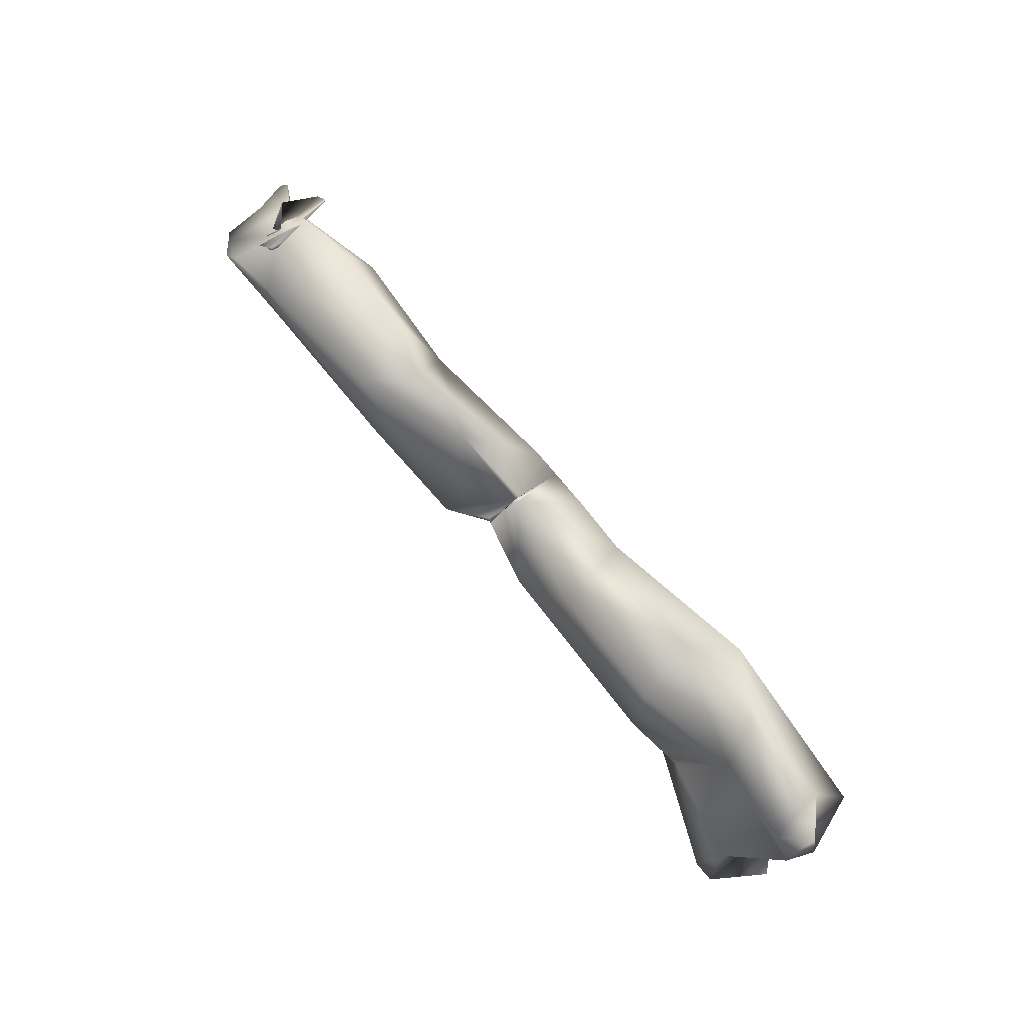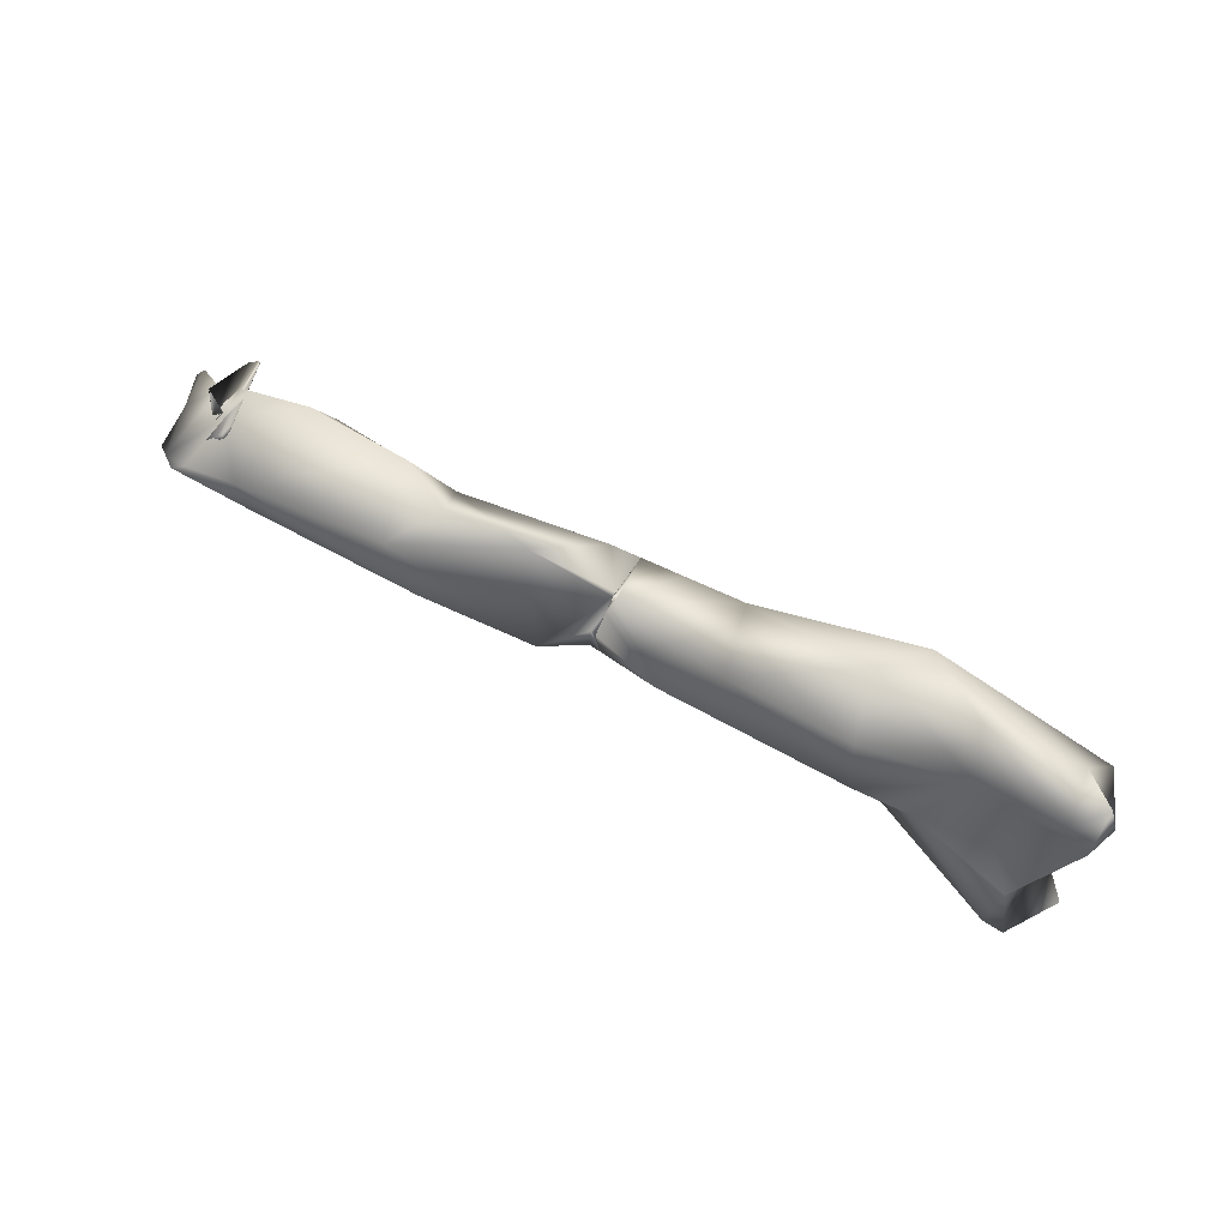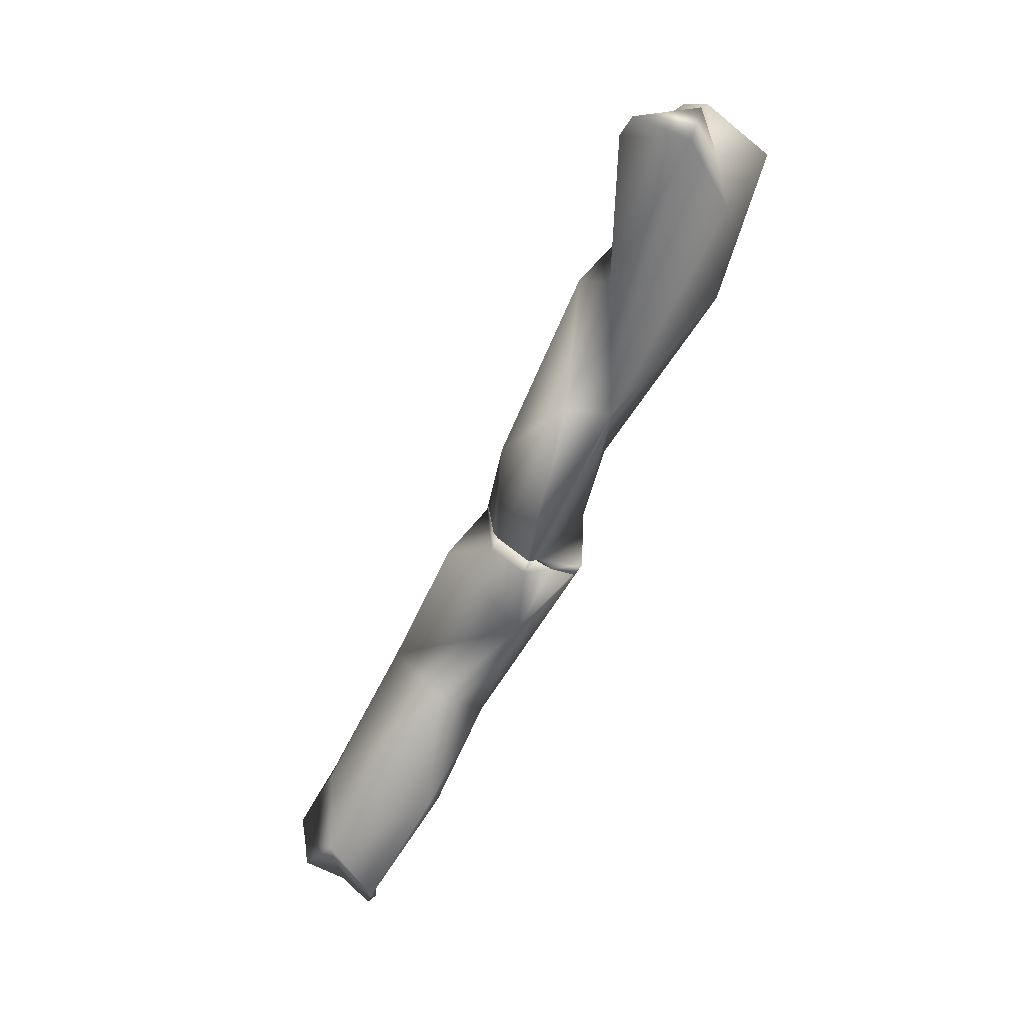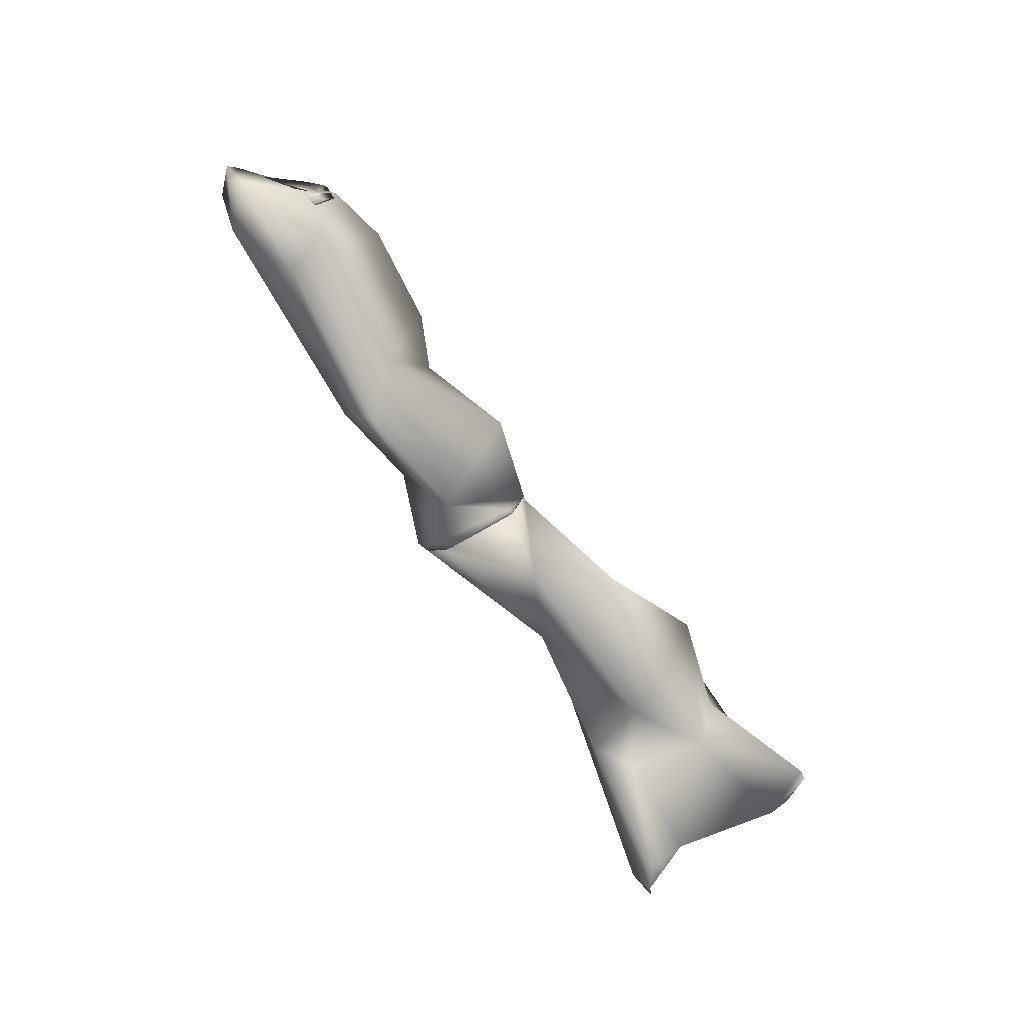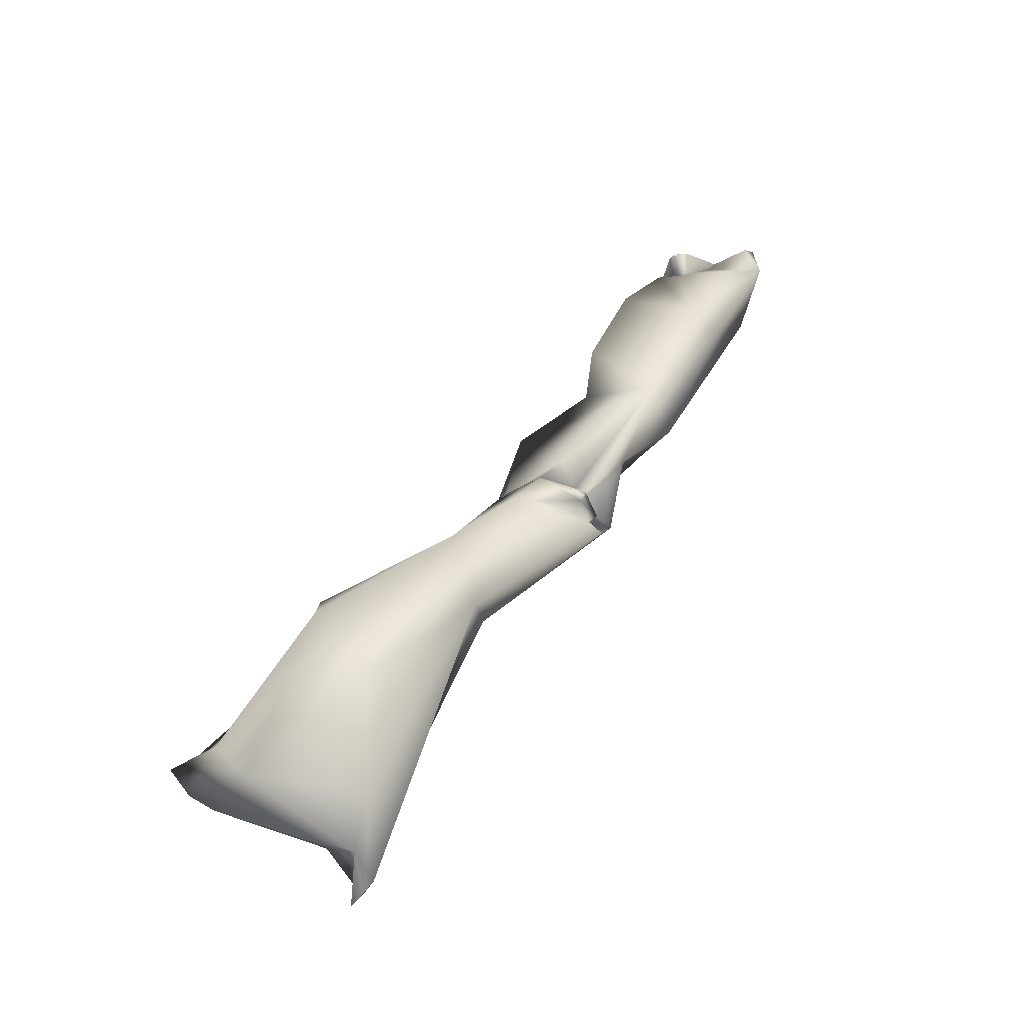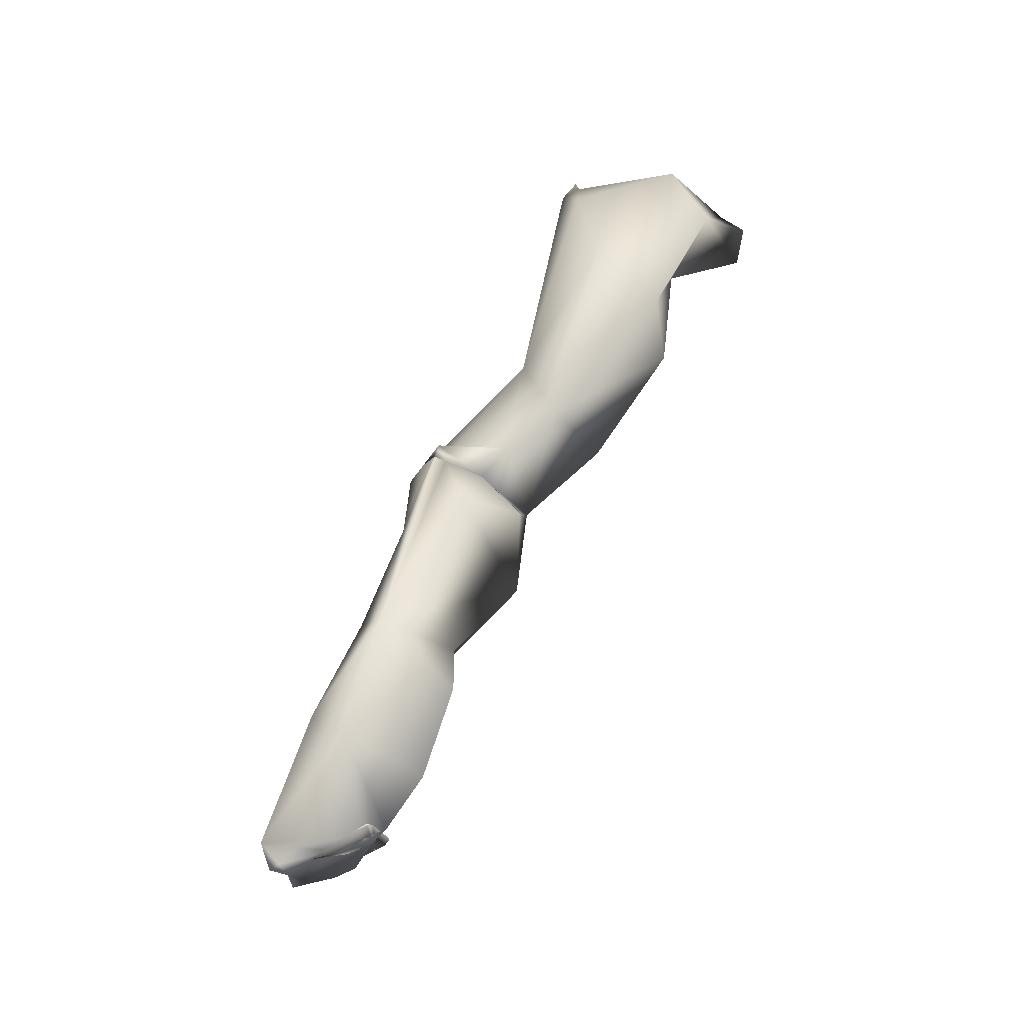
<metadata>
{"format":"obj","ext":"obj","renderer":"f3d","projection":"perspective","resolution":1024,"background":"white","views":[{"elev":78.9,"azim":50.2,"up":"+Z"},{"elev":73.0,"azim":27.0,"up":"+Z"},{"elev":-70.9,"azim":64.3,"up":"+Z"},{"elev":-71.9,"azim":-57.5,"up":"+Y"},{"elev":49.4,"azim":121.2,"up":"+Y"},{"elev":61.8,"azim":-67.5,"up":"+Y"}]}
</metadata>
<code>
o FL_Pretarsus_L_Textured_mesh_1.006
v 0.03277 0.009965 -0.01133
v 0.08824 0.02692 -0.00048
v 0.1362 -0.03487 -0.02707
v 0.01355 0.01802 0.01041
v 0.1217 0.0109 -0.02251
v 0.1439 -0.002391 0.04788
v 0.1446 -0.01321 0.02951
v 0.1482 -0.004181 0.03622
v -0.0219 0.02418 -0.02486
v 0.1497 -0.01553 -0.03319
v 0.1383 -0.01362 -0.03505
v 0.128 -0.03544 -0.0216
v 0.1371 -0.002124 -0.02723
v 0.06076 0.008175 0.04027
v 0.07848 -0.0141 -0.01786
v 0.02727 -0.006618 -0.01096
v -0.001235 -0.01952 0.00317
v 0.1426 0.02132 0.01294
v 0.1334 0.01098 0.03318
v 0.09243 -0.01745 -0.007831
v 0.07484 0.02499 0.0305
v 0.01911 -0.0129 0.02771
v -0.02481 -0.00111 0.01391
v 0.06511 -0.01322 0.02497
v 0.0705 -0.02168 0.006435
v 0.1303 -0.02735 -0.008233
v 0.1342 -0.01345 0.04952
v 0.09793 0.01074 0.02978
v 0.1053 -0.005889 0.01991
v -0.01068 0.02025 -0.000211
v -0.02691 0.0237 -0.02431
v -0.0269 0.02267 -0.02489
v -0.02622 -0.006489 0.01171
v -0.02637 -0.01092 -0.02023
v -0.02666 0.003225 -0.03222
v -0.0268 0.01342 -0.02972
v -0.02614 -0.01382 0.008487
v -0.02668 0.004437 -0.03241
v -0.02688 0.02331 -0.01965
v -0.02674 0.02084 -0.004359
v -0.02642 -0.009056 -0.02359
v -0.02629 -0.001132 0.01432
v -0.02628 -0.002649 0.01219
v -0.02634 0.001381 0.01154
v -0.02669 0.007516 -0.02671
v -0.1054 -0.01593 0.001519
v -0.09084 0.001525 0.01095
v -0.1697 -0.009825 0.004873
v -0.09647 0.0171 -0.01665
v -0.1901 0.01164 -0.021
v -0.03856 0.02127 -0.007414
v -0.1406 0.01478 -0.02427
v -0.05656 0.01371 -0.02502
v -0.09414 -0.002187 -0.02715
v -0.1778 -0.01251 -0.02019
v -0.05737 -0.001587 0.02297
v -0.154 -0.02353 -0.007807
v -0.1448 0.009964 0.02209
v -0.1585 -0.02181 0.00814
v -0.1712 0.01927 0.01244
v -0.1087 0.009177 0.01845
v -0.1439 0.01974 -0.009656
v -0.02804 -0.01339 0.008893
v -0.04457 -0.02185 -0.009286
v -0.03119 -0.009272 -0.02471
v -0.09006 -0.02281 -0.01476
v -0.03107 0.004029 -0.03396
v -0.1719 0.01938 0.01292
v -0.1705 0.01767 0.01432
v -0.1717 -0.003333 0.01275
v -0.183 -0.02479 0.001191
v -0.1827 0.008084 0.001985
v -0.1746 -0.01115 0.009777
v -0.1772 -0.02353 0.007025
v -0.1733 0.008112 0.01137
v -0.1672 0.007369 0.01744
v -0.1667 -0.005139 0.01775
v -0.1791 -0.01507 0.005182
v -0.1894 -0.02001 -0.005125
v -0.1956 0.0153 -0.01071
v -0.1743 -0.001512 0.01022
v -0.1761 0.01874 0.008691
v -0.1683 -0.0104 0.0161
v -0.1942 -0.01672 -0.009807
v -0.1706 -0.01156 0.0137
v -0.1981 0.01306 -0.0133
v -0.1944 9e-06 -0.009768
v -0.1716 0.0194 0.01325
v -0.1879 0.007539 -0.003219
v -0.02691 0.0237 -0.02431
v -0.0269 0.02267 -0.02489
v -0.02622 -0.006489 0.01171
v -0.02637 -0.01092 -0.02023
v -0.02666 0.003225 -0.03222
v -0.0268 0.01342 -0.02972
v -0.02614 -0.01382 0.008487
v -0.02668 0.004437 -0.03241
v -0.02688 0.02331 -0.01965
v -0.02674 0.02084 -0.004359
v -0.02642 -0.009056 -0.02359
v -0.02629 -0.001132 0.01432
v -0.02628 -0.002649 0.01219
v -0.02634 0.001381 0.01154
v -0.02669 0.007516 -0.02671
f 4 21 2
f 12 26 20
f 43 23 42
f 32 31 9
f 5 1 2
f 32 9 36
f 13 5 18
f 25 24 22
f 5 2 18
f 29 14 24
f 6 8 19
f 5 13 11
f 2 21 18
f 29 24 25
f 12 15 11
f 3 12 11
f 29 27 28
f 23 22 4
f 15 20 25
f 26 7 29
f 19 28 27
f 27 7 6
f 12 20 15
f 30 4 1
f 21 19 18
f 3 13 26
f 3 10 13
f 40 30 9 39
f 17 25 22
f 1 11 15
f 38 1 16 35
f 23 4 30
f 24 14 22
f 37 34 17
f 11 1 5
f 22 14 4
f 13 8 7
f 19 27 6
f 7 27 29
f 31 39 9
f 14 28 21
f 13 7 26
f 19 21 28
f 10 3 11
f 20 29 25
f 17 22 23
f 12 3 26
f 15 25 16
f 29 20 26
f 28 14 29
f 2 1 4
f 41 35 16
f 25 17 16
f 13 18 8
f 42 23 44
f 21 4 14
f 15 16 1
f 13 10 11
f 7 8 6
f 19 8 18
f 23 30 40 44
f 1 38 45 30
f 9 30 45 36
f 17 34 41 16
f 23 43 33
f 17 23 33 37
f 41 34 37 33 43 42 44 40 39 31 32 36 45 38 35
f 103 99 51
f 102 64 63 92
f 56 47 46
f 66 64 46
f 62 49 52
f 84 55 79
f 72 50 80
f 74 59 70
f 66 53 64
f 84 87 55
f 81 48 78
f 82 68 60
f 54 49 53
f 52 55 50
f 49 47 56
f 88 60 68
f 59 46 61
f 54 55 52
f 58 59 61
f 76 58 62 75
f 85 48 83
f 95 104 67
f 46 47 61
f 63 64 65
f 79 55 57 71
f 55 54 57
f 47 49 61
f 51 49 56
f 59 66 46
f 73 48 85
f 56 46 64
f 75 62 50 72
f 65 53 67
f 49 58 61
f 96 92 63
f 54 52 49
f 93 65 100
f 66 54 53
f 70 59 58 76
f 89 48 81
f 86 50 55 87
f 66 59 57
f 54 66 57
f 65 64 53
f 78 48 73
f 82 60 48 89
f 58 49 62
f 62 52 50
f 97 67 104
f 50 86 80
f 48 77 83
f 59 74 71 57
f 48 60 69 77
f 60 88 69
f 79 70 72
f 85 83 77 69 88 68 82 89 81 78 73
f 64 102 101 56
f 56 101 103 51
f 51 99 98
f 67 97 94
f 65 67 94 100
f 63 65 93 96
f 53 91 95 67
f 53 49 90 91
f 49 51 98 90
f 101 102 92 96 93 100 94 97 104 95 91 90 98 99 103
f 80 86 87
f 87 84 79
f 79 71 74
f 70 76 75
f 79 74 70
f 80 87 72
f 87 79 72
f 70 75 72

</code>
